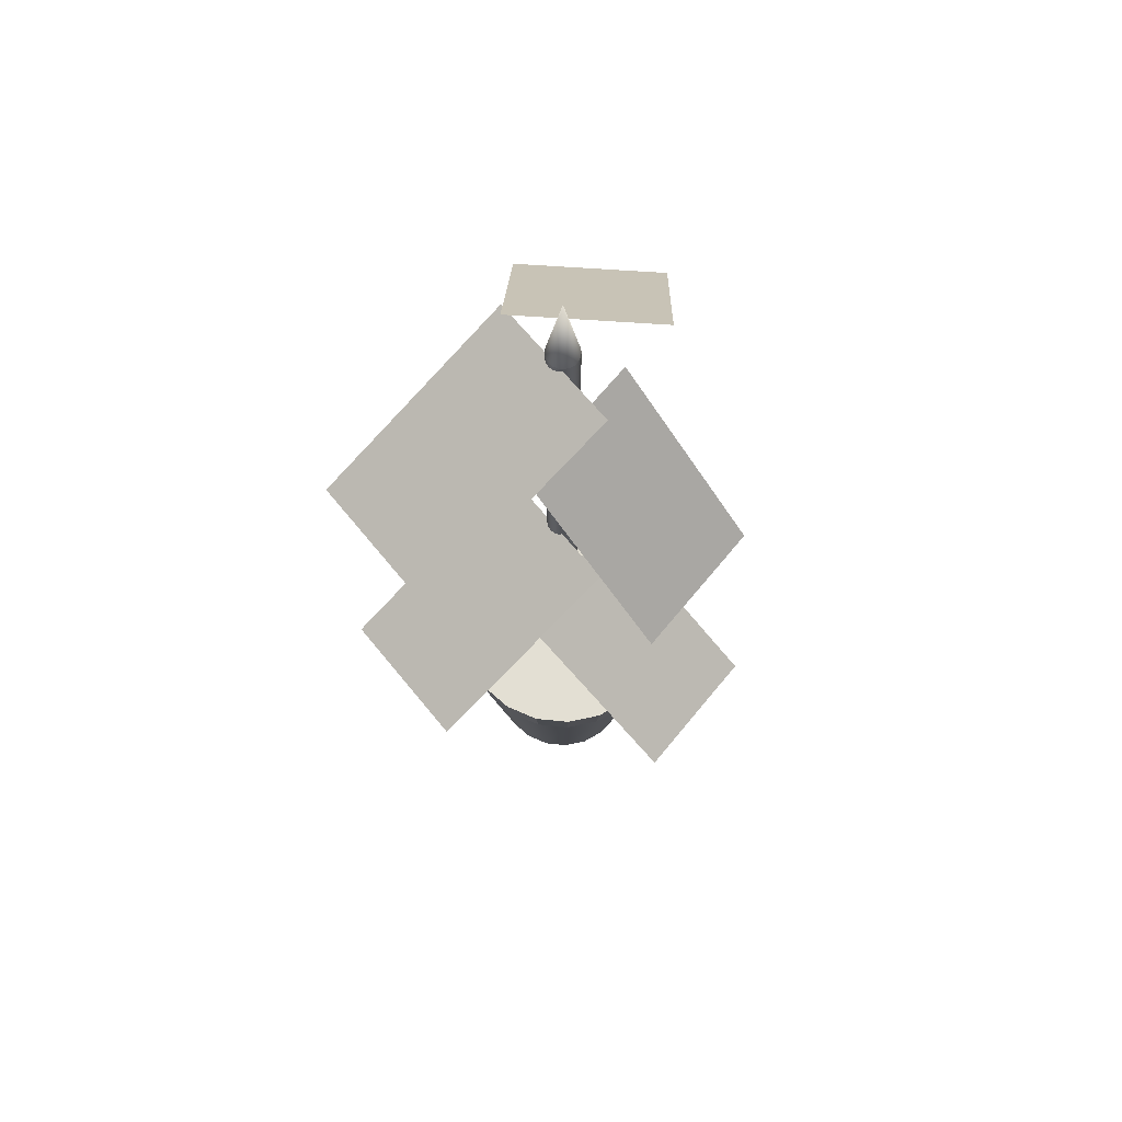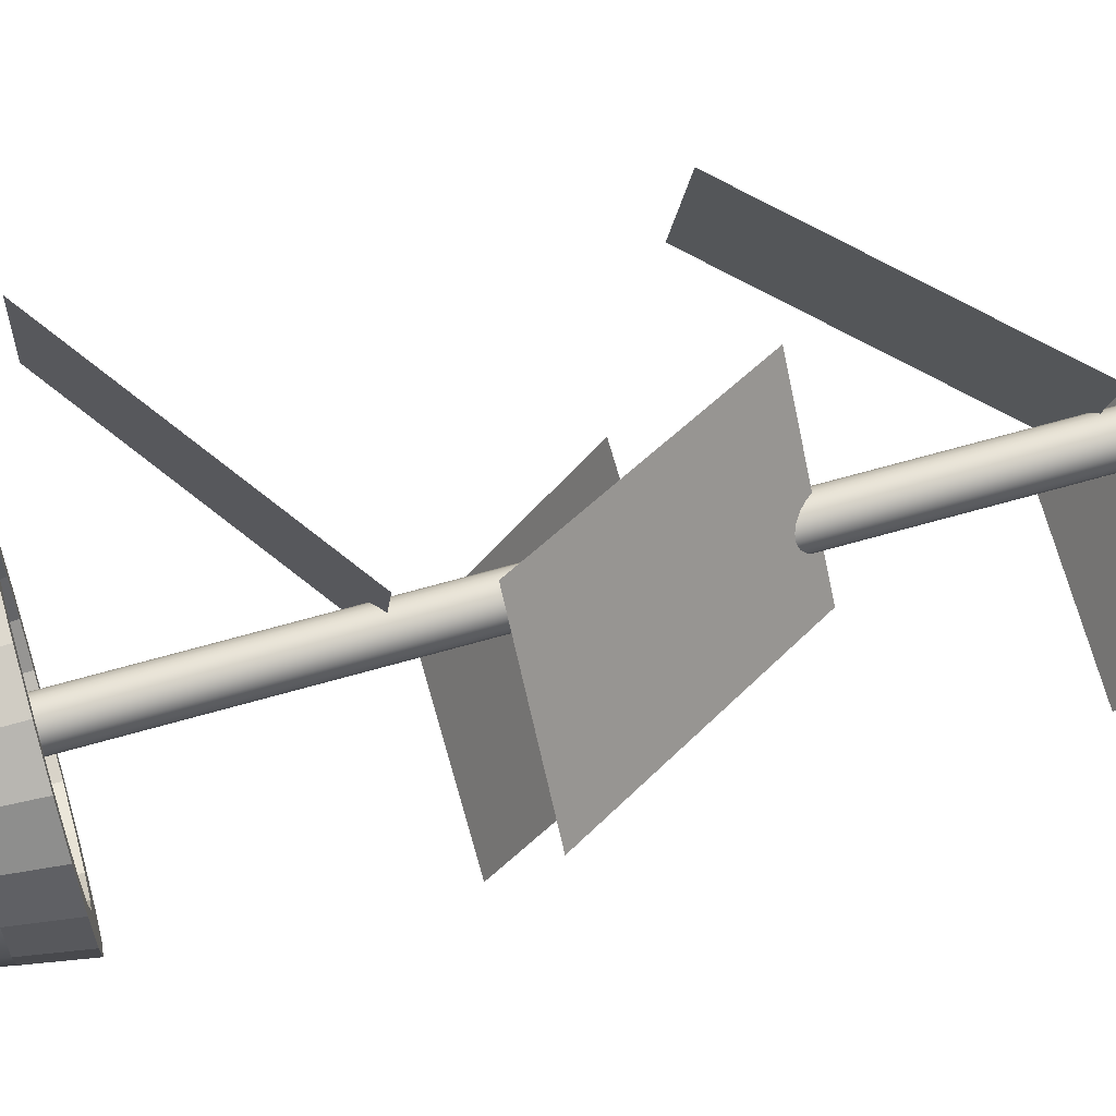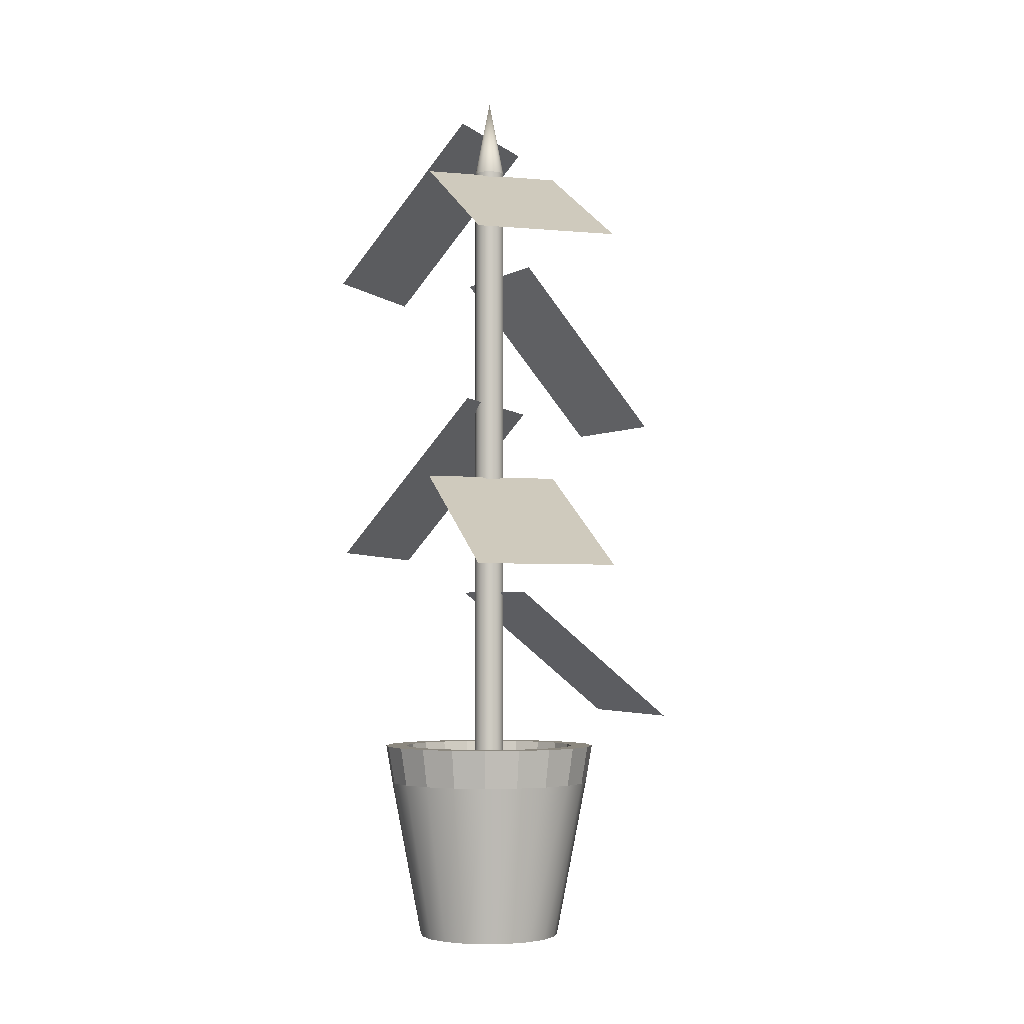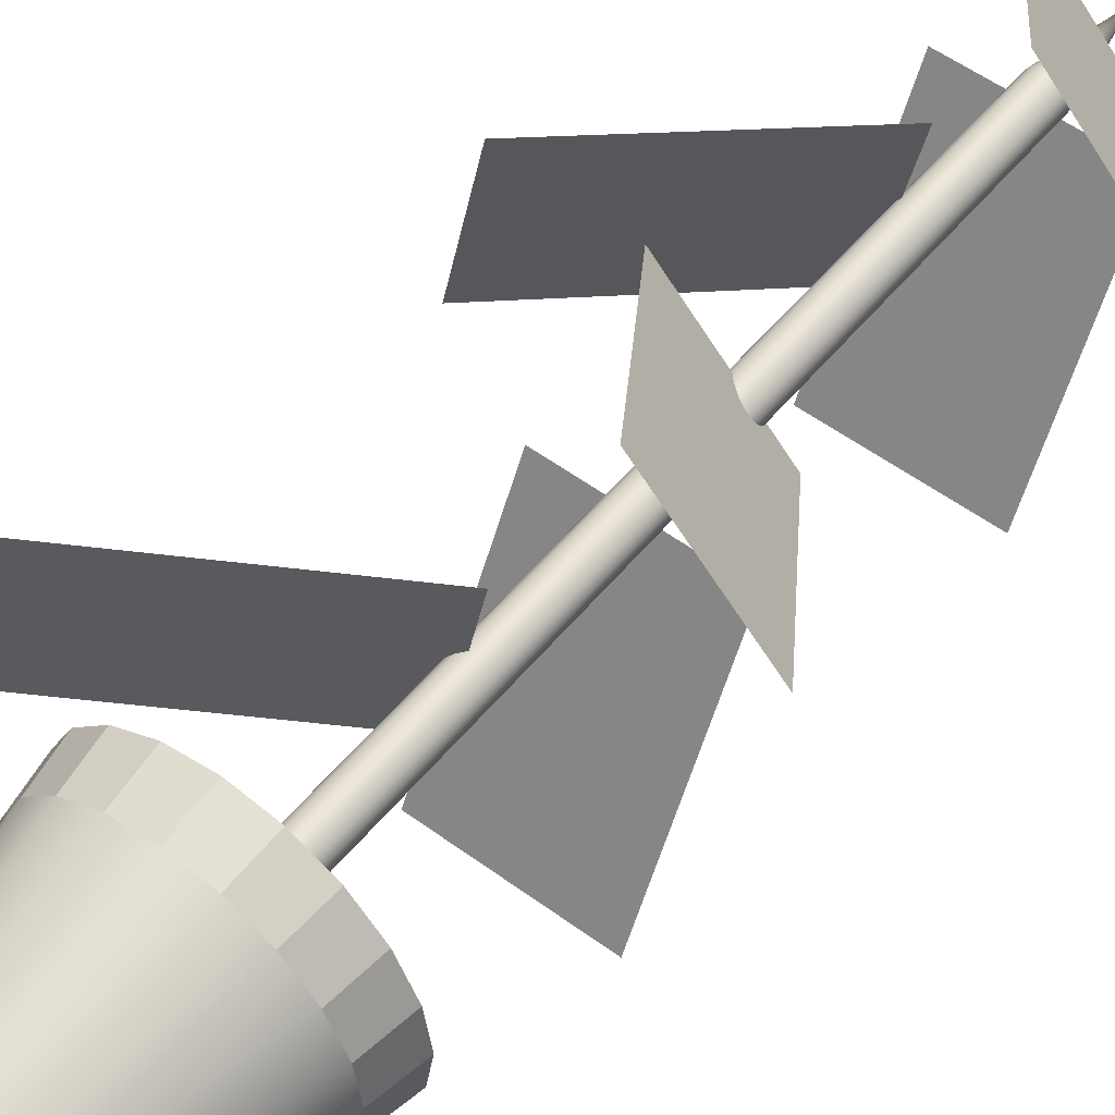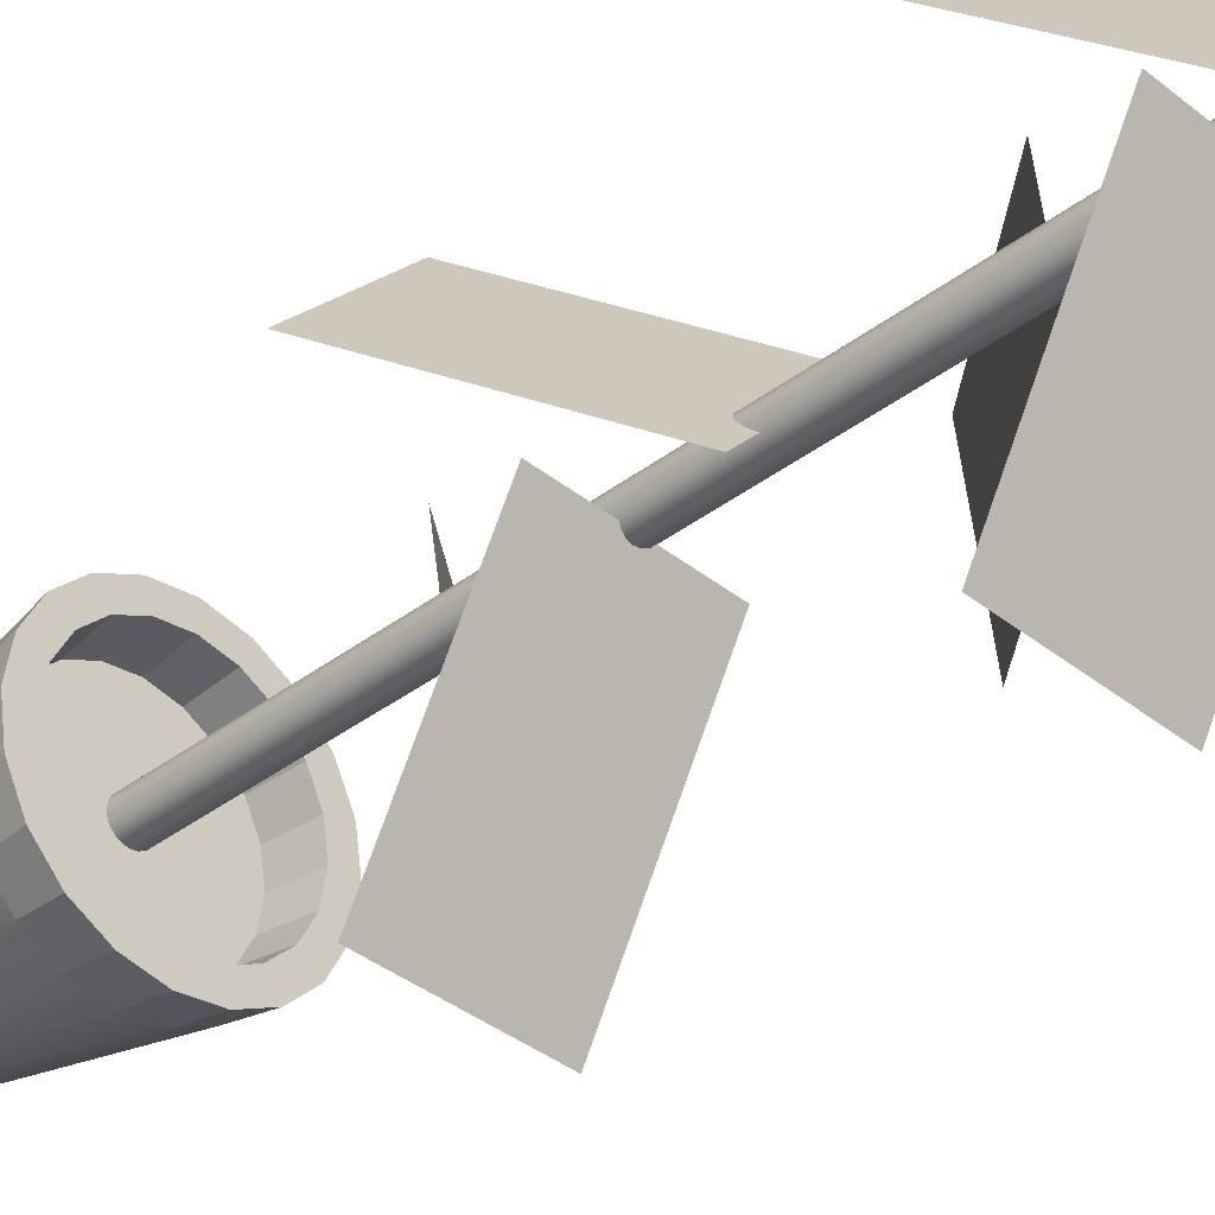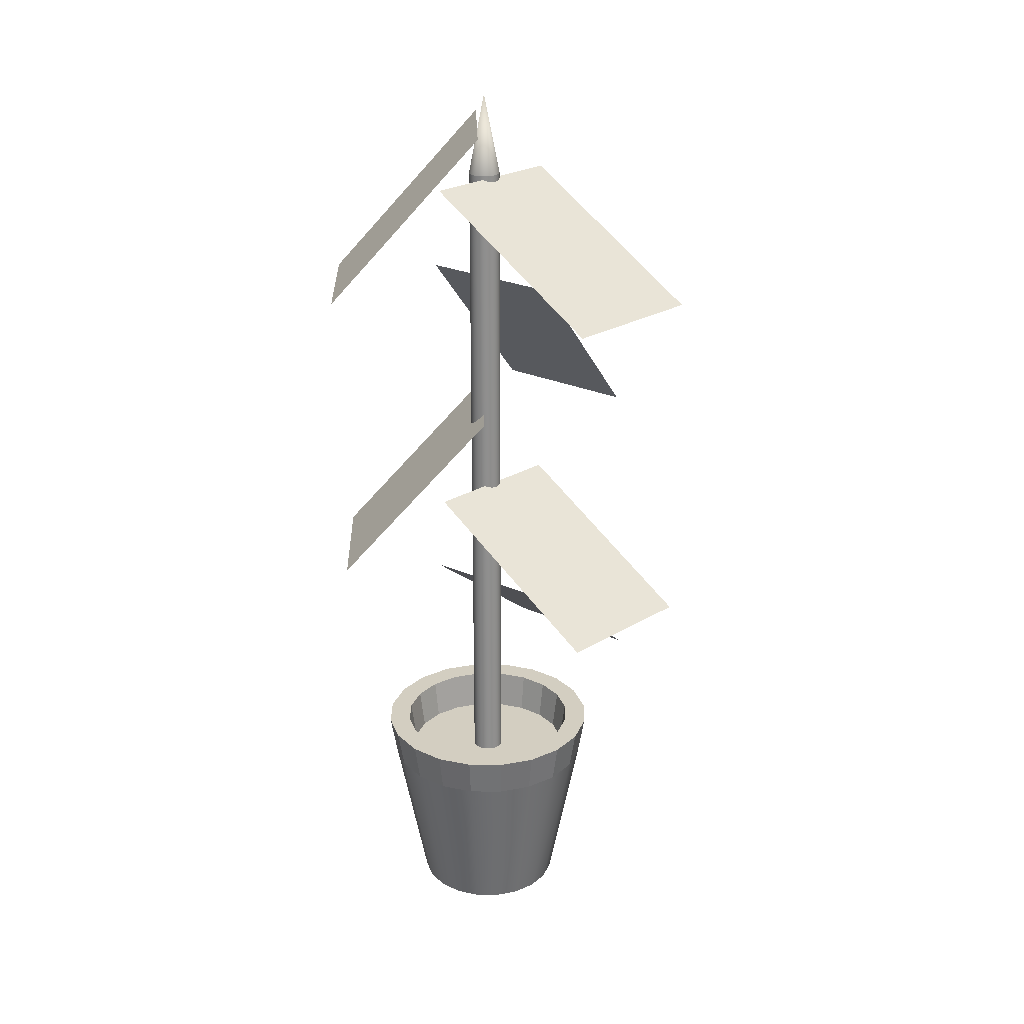
<metadata>
{"format":"obj","ext":"obj","renderer":"f3d","projection":"perspective","resolution":1024,"background":"white","views":[{"elev":67.0,"azim":-129.2,"up":"+Y"},{"elev":69.5,"azim":74.3,"up":"+Z"},{"elev":-4.0,"azim":163.2,"up":"+Y"},{"elev":53.3,"azim":38.3,"up":"+Z"},{"elev":-37.5,"azim":134.3,"up":"+Z"},{"elev":25.0,"azim":135.7,"up":"+Y"}]}
</metadata>
<code>
g default
v 0.08457 31.58 3.176
v -1.107 31.46 -2.792
v -6.169 24.46 4.558
v -7.361 24.35 -1.411
g pPlane3
f 1 2 4 3
g default
v -3.044 36.28 -0.4288
v 3.044 36.28 -0.4288
v -3.044 31.84 -8.91
v 3.044 31.84 -8.91
g pPlane2
f 5 6 8 7
g default
v 0.6361 6.808 -0.2067
v 0.5411 6.808 -0.3931
v 0.3931 6.808 -0.5411
v 0.2067 6.808 -0.636
v 0 6.808 -0.6688
v -0.2067 6.808 -0.636
v -0.3931 6.808 -0.5411
v -0.5411 6.808 -0.3931
v -0.636 6.808 -0.2067
v -0.6688 6.808 0
v -0.636 6.808 0.2067
v -0.5411 6.808 0.3931
v -0.3931 6.808 0.5411
v -0.2067 6.808 0.636
v -0 6.808 0.6688
v 0.2067 6.808 0.636
v 0.3931 6.808 0.5411
v 0.5411 6.808 0.3931
v 0.636 6.808 0.2067
v 0.6688 6.808 0
v 0.6361 36.43 -0.2067
v 0.5411 36.43 -0.3931
v 0.3931 36.43 -0.5411
v 0.2067 36.43 -0.636
v 0 36.43 -0.6688
v -0.2067 36.43 -0.636
v -0.3931 36.43 -0.5411
v -0.5411 36.43 -0.3931
v -0.636 36.43 -0.2067
v -0.6688 36.43 0
v -0.636 36.43 0.2067
v -0.5411 36.43 0.3931
v -0.3931 36.43 0.5411
v -0.2067 36.43 0.636
v -0 36.43 0.6688
v 0.2067 36.43 0.636
v 0.3931 36.43 0.5411
v 0.5411 36.43 0.3931
v 0.636 36.43 0.2067
v 0.6688 36.43 0
v 0 6.808 0
v 0 39.83 0
g pCylinder2
f 9 10 30 29
f 10 11 31 30
f 11 12 32 31
f 12 13 33 32
f 13 14 34 33
f 14 15 35 34
f 15 16 36 35
f 16 17 37 36
f 17 18 38 37
f 18 19 39 38
f 19 20 40 39
f 20 21 41 40
f 21 22 42 41
f 22 23 43 42
f 23 24 44 43
f 24 25 45 44
f 25 26 46 45
f 26 27 47 46
f 27 28 48 47
f 28 9 29 48
f 10 9 49
f 11 10 49
f 12 11 49
f 13 12 49
f 14 13 49
f 15 14 49
f 16 15 49
f 17 16 49
f 18 17 49
f 19 18 49
f 20 19 49
f 21 20 49
f 22 21 49
f 23 22 49
f 24 23 49
f 25 24 49
f 26 25 49
f 27 26 49
f 28 27 49
f 9 28 49
f 29 30 50
f 30 31 50
f 31 32 50
f 32 33 50
f 33 34 50
f 34 35 50
f 35 36 50
f 36 37 50
f 37 38 50
f 38 39 50
f 39 40 50
f 40 41 50
f 41 42 50
f 42 43 50
f 43 44 50
f 44 45 50
f 45 46 50
f 46 47 50
f 47 48 50
f 48 29 50
g default
v 2.16 0.4959 -0.7017
v 1.837 0.4959 -1.335
v 1.335 0.4959 -1.837
v 0.7017 0.4959 -2.16
v 0 0.4959 -2.271
v -0.7017 0.4959 -2.16
v -1.335 0.4959 -1.837
v -1.837 0.4959 -1.335
v -2.16 0.4959 -0.7017
v -2.271 0.4959 0
v -2.16 0.4959 0.7017
v -1.837 0.4959 1.335
v -1.335 0.4959 1.837
v -0.7017 0.4959 2.16
v -0 0.4959 2.271
v 0.7017 0.4959 2.16
v 1.335 0.4959 1.837
v 1.837 0.4959 1.335
v 2.16 0.4959 0.7017
v 2.271 0.4959 0
v 3.021 0.4959 -0.9816
v 2.57 0.4959 -1.867
v 1.867 0.4959 -2.57
v 0.9816 0.4959 -3.021
v -0 0.4959 -3.176
v -0.9816 0.4959 -3.021
v -1.867 0.4959 -2.57
v -2.57 0.4959 -1.867
v -3.021 0.4959 -0.9816
v -3.176 0.4959 -0
v -3.021 0.4959 0.9816
v -2.57 0.4959 1.867
v -1.867 0.4959 2.57
v -0.9816 0.4959 3.021
v -0 0.4959 3.176
v 0.9816 0.4959 3.021
v 1.867 0.4959 2.57
v 2.57 0.4959 1.867
v 3.021 0.4959 0.9816
v 3.176 0.4959 -0
v 4.319 7.533 -1.403
v 3.674 7.533 -2.669
v 2.669 7.533 -3.674
v 1.403 7.533 -4.319
v 0 7.533 -4.541
v -1.403 7.533 -4.319
v -2.669 7.533 -3.674
v -3.674 7.533 -2.669
v -4.319 7.533 -1.403
v -4.541 7.533 0
v -4.319 7.533 1.403
v -3.674 7.533 2.669
v -2.669 7.533 3.674
v -1.403 7.533 4.319
v -0 7.533 4.541
v 1.403 7.533 4.319
v 2.669 7.533 3.674
v 3.674 7.533 2.669
v 4.319 7.533 1.403
v 4.541 7.533 0
v 3.47 7.533 -1.127
v 2.952 7.533 -2.145
v 2.145 7.533 -2.952
v 1.127 7.533 -3.47
v 0 7.533 -3.649
v -1.127 7.533 -3.47
v -2.145 7.533 -2.952
v -2.952 7.533 -2.145
v -3.47 7.533 -1.127
v -3.649 7.533 0
v -3.47 7.533 1.127
v -2.952 7.533 2.145
v -2.145 7.533 2.952
v -1.127 7.533 3.47
v 0 7.533 3.649
v 1.127 7.533 3.47
v 2.145 7.533 2.952
v 2.952 7.533 2.145
v 3.47 7.533 1.127
v 3.649 7.533 0
v 0 0.4959 0
v 0 7.533 0
v 4.591 9.216 -1.492
v 3.905 9.216 -2.837
v 3.137 9.216 -2.279
v 3.688 9.216 -1.198
v 2.837 9.216 -3.905
v 2.279 9.216 -3.137
v 1.492 9.216 -4.591
v 1.198 9.216 -3.688
v 0 9.216 -4.827
v 0 9.216 -3.878
v -1.492 9.216 -4.591
v -1.198 9.216 -3.688
v -2.837 9.216 -3.905
v -2.279 9.216 -3.137
v -3.905 9.216 -2.837
v -3.137 9.216 -2.279
v -4.591 9.216 -1.492
v -3.688 9.216 -1.198
v -4.827 9.216 0
v -3.878 9.216 0
v -4.591 9.216 1.492
v -3.688 9.216 1.198
v -3.905 9.216 2.837
v -3.137 9.216 2.279
v -2.837 9.216 3.905
v -2.279 9.216 3.137
v -1.492 9.216 4.591
v -1.198 9.216 3.688
v -0 9.216 4.827
v 0 9.216 3.878
v 1.492 9.216 4.591
v 1.198 9.216 3.688
v 2.837 9.216 3.905
v 2.279 9.216 3.137
v 3.905 9.216 2.837
v 3.137 9.216 2.279
v 4.591 9.216 1.492
v 3.688 9.216 1.198
v 4.827 9.216 0
v 3.878 9.216 0
g pCylinder1
f 51 52 72 71
f 52 53 73 72
f 53 54 74 73
f 54 55 75 74
f 55 56 76 75
f 56 57 77 76
f 57 58 78 77
f 58 59 79 78
f 59 60 80 79
f 60 61 81 80
f 61 62 82 81
f 62 63 83 82
f 63 64 84 83
f 64 65 85 84
f 65 66 86 85
f 66 67 87 86
f 67 68 88 87
f 68 69 89 88
f 69 70 90 89
f 70 51 71 90
f 71 72 92 91
f 72 73 93 92
f 73 74 94 93
f 74 75 95 94
f 75 76 96 95
f 76 77 97 96
f 77 78 98 97
f 78 79 99 98
f 79 80 100 99
f 80 81 101 100
f 81 82 102 101
f 82 83 103 102
f 83 84 104 103
f 84 85 105 104
f 85 86 106 105
f 86 87 107 106
f 87 88 108 107
f 88 89 109 108
f 89 90 110 109
f 90 71 91 110
f 133 134 135 136
f 134 137 138 135
f 137 139 140 138
f 139 141 142 140
f 141 143 144 142
f 143 145 146 144
f 145 147 148 146
f 147 149 150 148
f 149 151 152 150
f 151 153 154 152
f 153 155 156 154
f 155 157 158 156
f 157 159 160 158
f 159 161 162 160
f 161 163 164 162
f 163 165 166 164
f 165 167 168 166
f 167 169 170 168
f 169 171 172 170
f 171 133 136 172
f 52 51 131
f 53 52 131
f 54 53 131
f 55 54 131
f 56 55 131
f 57 56 131
f 58 57 131
f 59 58 131
f 60 59 131
f 61 60 131
f 62 61 131
f 63 62 131
f 64 63 131
f 65 64 131
f 66 65 131
f 67 66 131
f 68 67 131
f 69 68 131
f 70 69 131
f 51 70 131
f 111 112 132
f 112 113 132
f 113 114 132
f 114 115 132
f 115 116 132
f 116 117 132
f 117 118 132
f 118 119 132
f 119 120 132
f 120 121 132
f 121 122 132
f 122 123 132
f 123 124 132
f 124 125 132
f 125 126 132
f 126 127 132
f 127 128 132
f 128 129 132
f 129 130 132
f 130 111 132
f 91 92 134 133
f 112 111 136 135
f 92 93 137 134
f 113 112 135 138
f 93 94 139 137
f 114 113 138 140
f 94 95 141 139
f 115 114 140 142
f 95 96 143 141
f 116 115 142 144
f 96 97 145 143
f 117 116 144 146
f 97 98 147 145
f 118 117 146 148
f 98 99 149 147
f 119 118 148 150
f 99 100 151 149
f 120 119 150 152
f 100 101 153 151
f 121 120 152 154
f 101 102 155 153
f 122 121 154 156
f 102 103 157 155
f 123 122 156 158
f 103 104 159 157
f 124 123 158 160
f 104 105 161 159
f 125 124 160 162
f 105 106 163 161
f 126 125 162 164
f 106 107 165 163
f 127 126 164 166
f 107 108 167 165
f 128 127 166 168
f 108 109 169 167
f 129 128 168 170
f 109 110 171 169
f 130 129 170 172
f 110 91 133 171
f 111 130 172 136
g default
v 1.466 25.41 -1.43
v -2.649 25.29 3.055
v 6.272 18.29 2.804
v 2.157 18.18 7.288
g pPlane5
f 173 174 176 175
g default
v 0.333 16.46 3.098
v -0.8585 16.35 -2.871
v -7.111 10.66 4.693
v -8.303 10.55 -1.276
g pPlane4
f 177 178 180 179
g default
v -3.044 21.82 -0.4288
v 3.044 21.82 -0.4288
v -3.044 17.38 -8.91
v 3.044 17.38 -8.91
g pPlane1
f 181 182 184 183
g default
v 1.722 38.41 -1.43
v -2.393 38.3 3.055
v 6.528 31.3 2.804
v 2.413 31.18 7.288
g pPlane6
f 185 186 188 187

</code>
